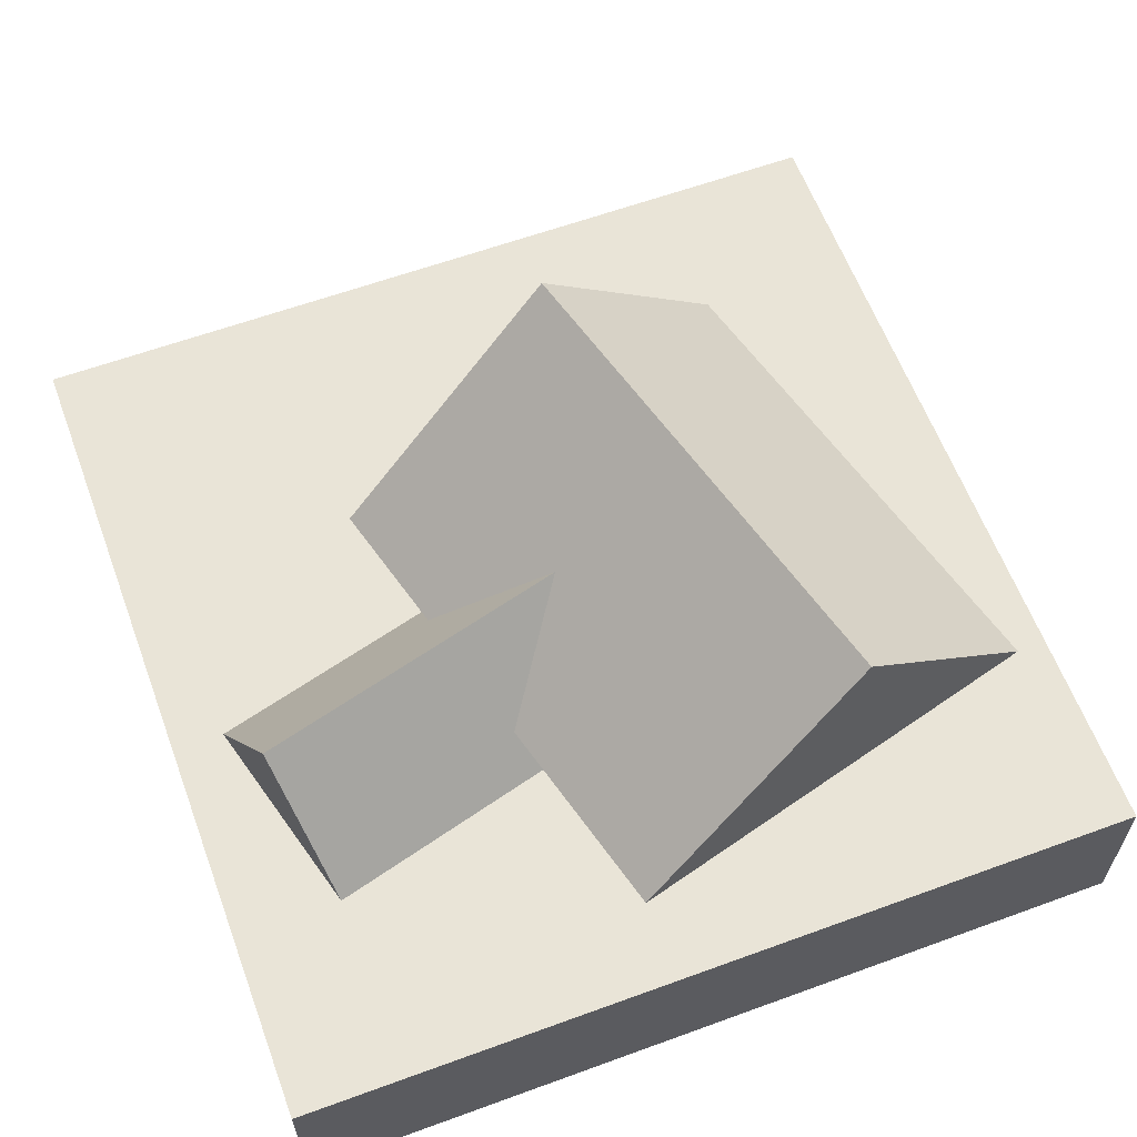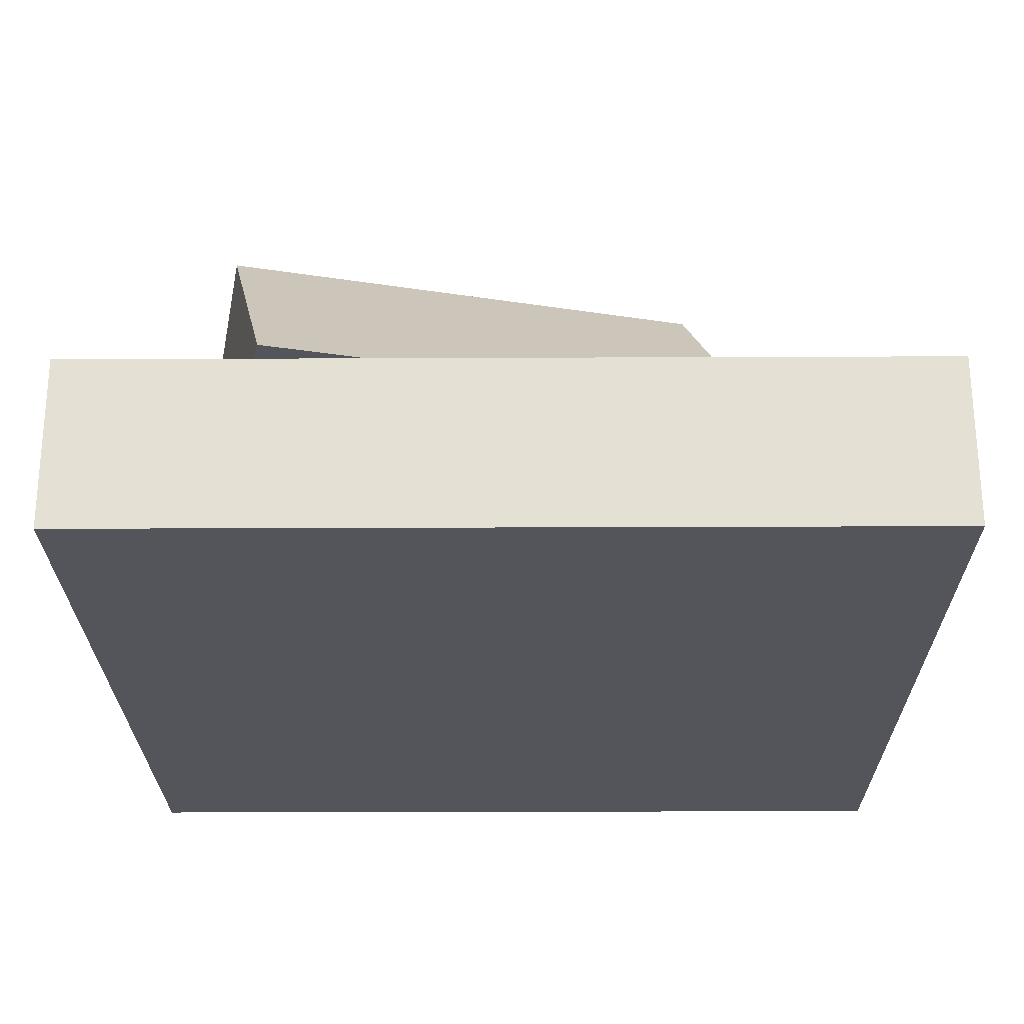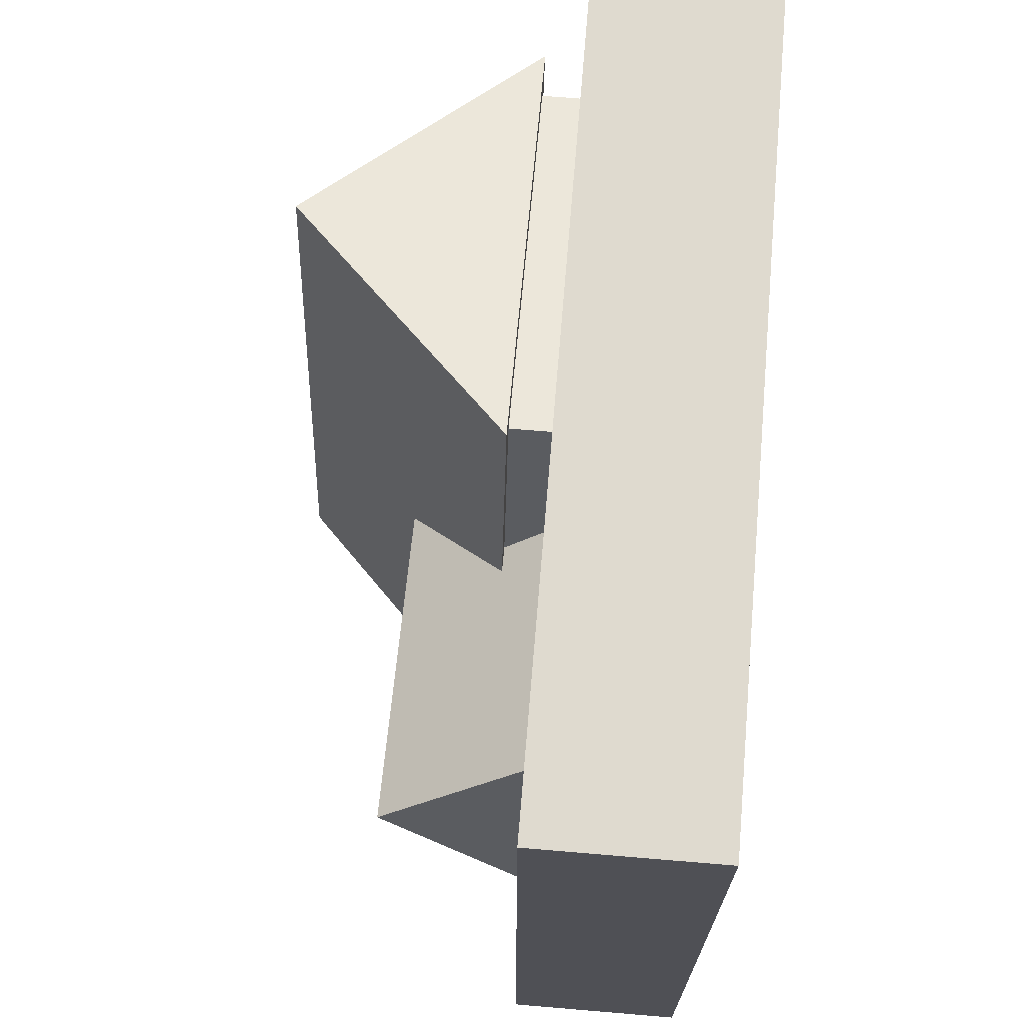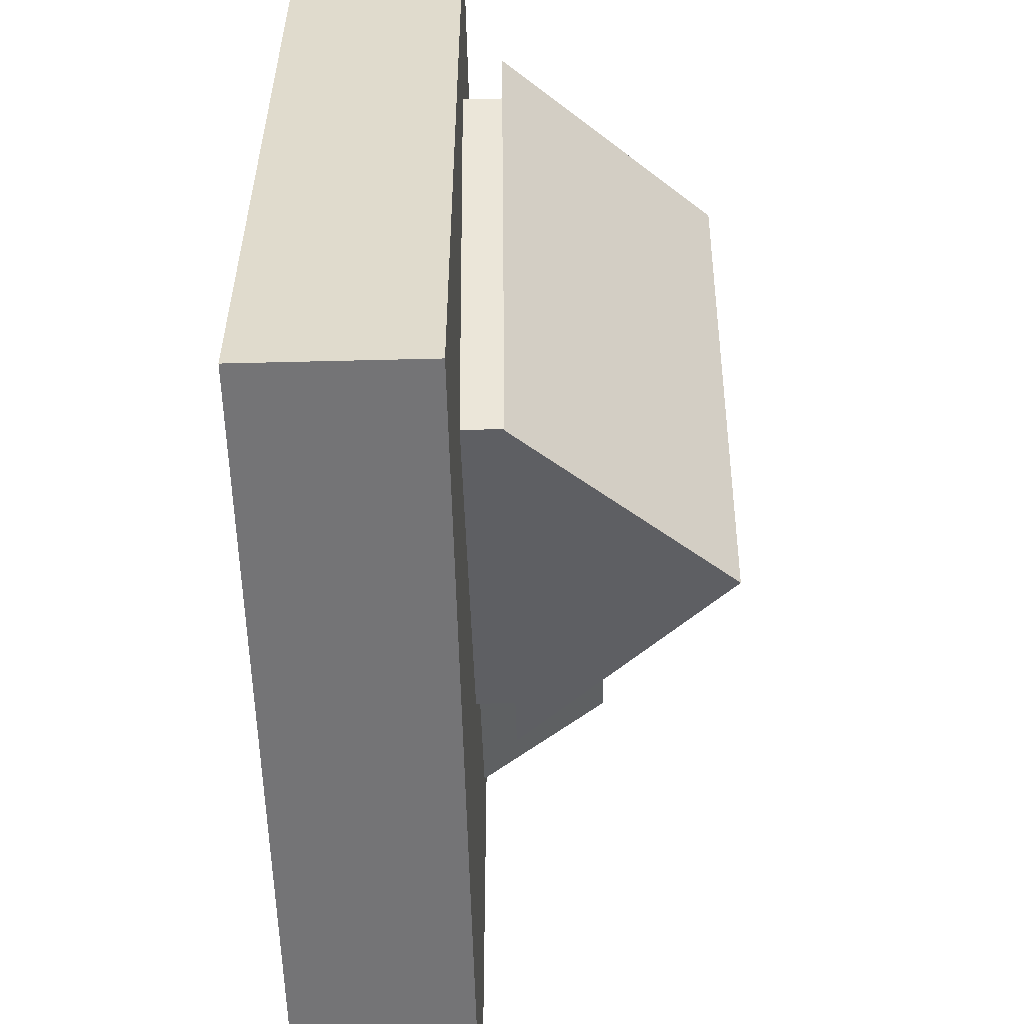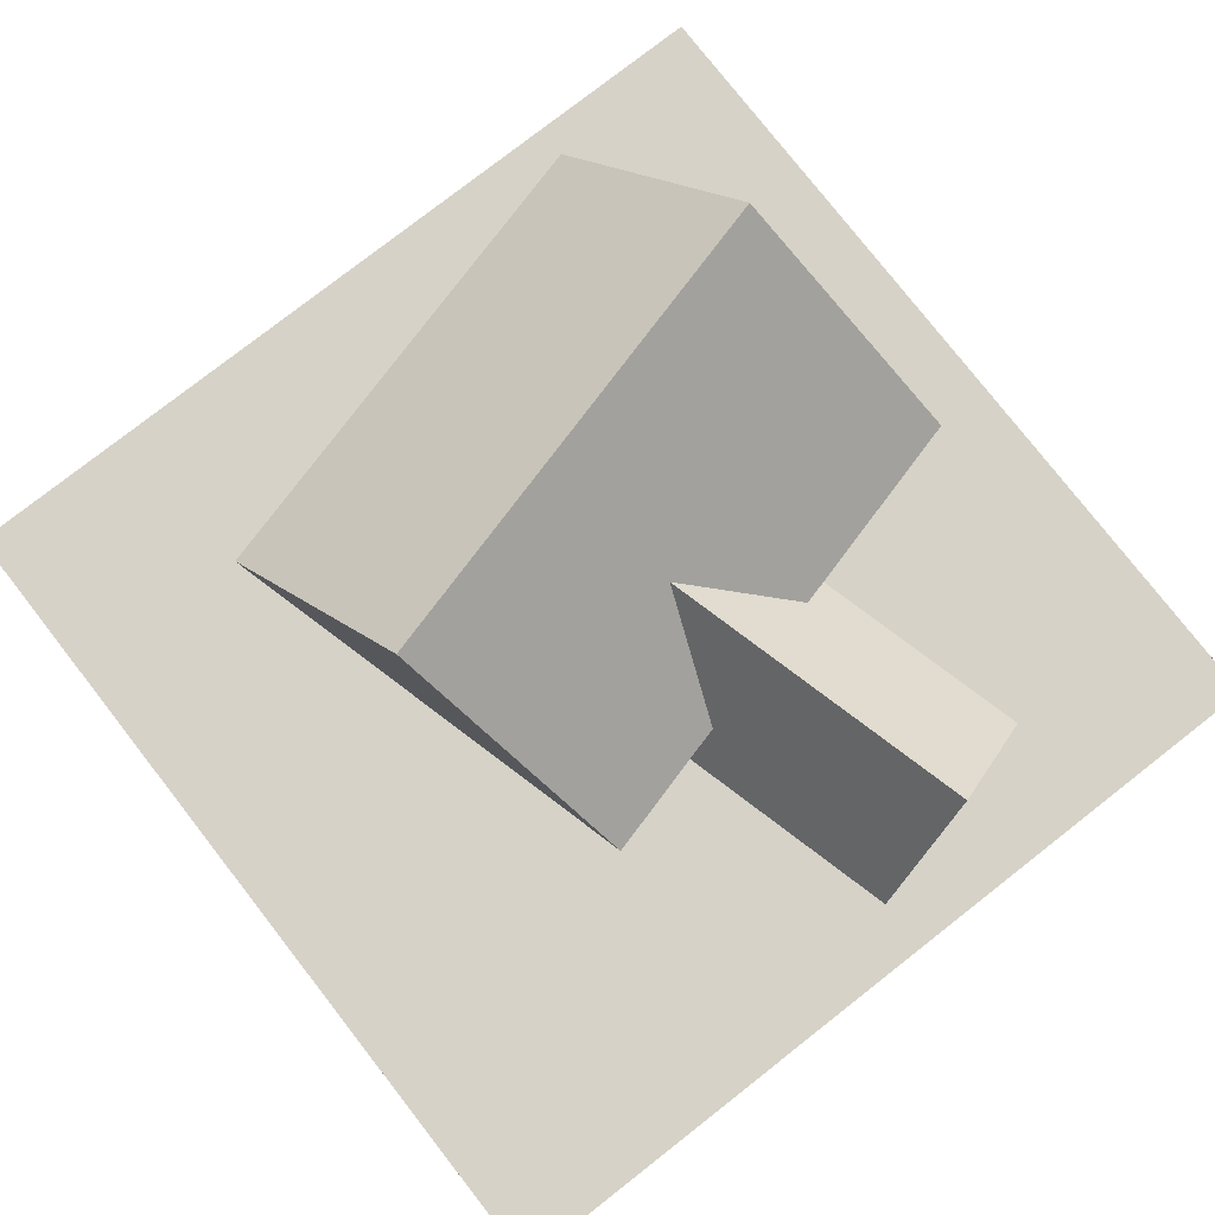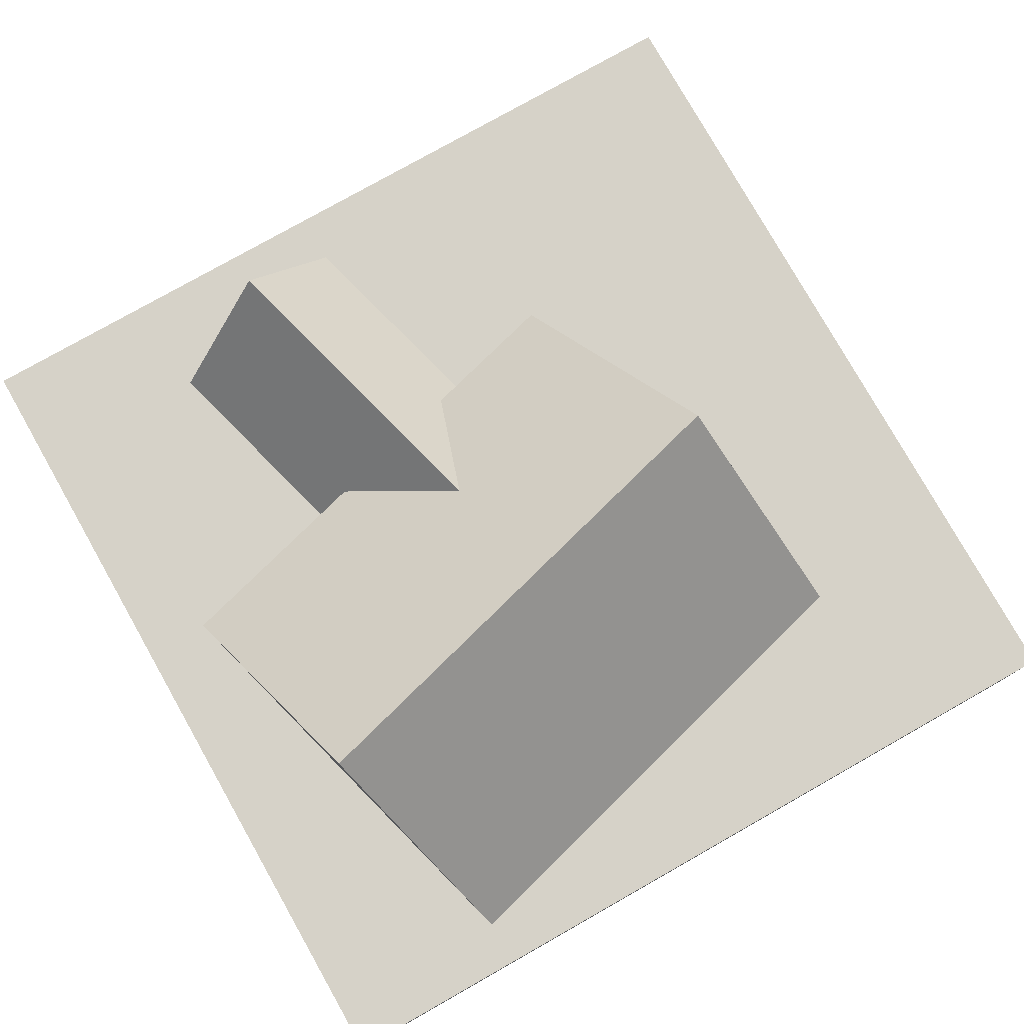
<metadata>
{"format":"obj","ext":"obj","renderer":"f3d","projection":"perspective","resolution":1024,"background":"white","views":[{"elev":61.2,"azim":-20.4,"up":"+Y"},{"elev":-24.9,"azim":90.4,"up":"+Y"},{"elev":70.6,"azim":-85.2,"up":"+Z"},{"elev":-56.3,"azim":91.5,"up":"+Z"},{"elev":78.5,"azim":-128.0,"up":"+Y"},{"elev":78.3,"azim":60.5,"up":"+Y"}]}
</metadata>
<code>
o cube
v 2 0 2
v 2 0 -2
v 2 0 2
v 2 0 -2
v -2 0 -2
v -2 0 2
v -2 0 -2
v -2 0 2
f 4 7 5 2
f 3 4 2 1
f 8 3 1 6
f 7 8 6 5
f 6 1 2 5
f 7 4 3 8
o cube
v 1.635 1 1.041
v 1.086 1 -1.011
v 1.635 0 1.041
v 1.086 0 -1.011
v -0.7256 1 -0.5261
v -0.1756 1 1.526
v -0.7256 0 -0.5261
v -0.1756 0 1.526
f 12 15 13 10
f 11 12 10 9
f 16 11 9 14
f 15 16 14 13
f 14 9 10 13
f 15 12 11 16
o cube
v -0.3859 0.8125 0.7416
v -0.5962 0.8125 -0.04318
v -0.3859 -1.11e-16 0.7416
v -0.5962 -1.11e-16 -0.04318
v -1.622 0.8125 0.2318
v -1.412 0.8125 1.017
v -1.622 -1.11e-16 0.2318
v -1.412 -1.11e-16 1.017
f 20 23 21 18
f 19 20 18 17
f 24 19 17 22
f 23 24 22 21
f 22 17 18 21
f 23 20 19 24
o cuboid
v 0.8227 2 1.388
v 0.208 2 -0.9057
v 1.789 1 1.13
v 1.174 1 -1.165
v -0.264 1 1.68
v -0.8787 1 -0.6145
f 26 25 27 28
f 28 27 29 30
f 27 25 29
f 26 28 30
f 29 25 26 30
o cuboid
v 0.1747 1.438 0.1349
v -1.636 1.438 0.6202
v 0.05294 0.8125 -0.3196
v -1.758 0.8125 0.1657
v 0.3118 0.8125 0.6463
v -1.499 0.8125 1.132
f 32 31 33 34
f 34 33 35 36
f 33 31 35
f 32 34 36
f 35 31 32 36
o cube
v 2 0.8125 2
v 2 0.8125 -2
v 2 0 2
v 2 0 -2
v -2 0.8125 -2
v -2 0.8125 2
v -2 0 -2
v -2 0 2
f 40 43 41 38
f 39 40 38 37
f 44 39 37 42
f 43 44 42 41
f 42 37 38 41
f 43 40 39 44
o cube
v -0.9375 0.25 -0.1875
v -0.9375 0.25 -0.8125
v -0.9375 0 -0.1875
v -0.9375 0 -0.8125
v -1.562 0.25 -0.8125
v -1.562 0.25 -0.1875
v -1.562 0 -0.8125
v -1.562 0 -0.1875
f 48 51 49 46
f 47 48 46 45
f 52 47 45 50
f 51 52 50 49
f 50 45 46 49
f 51 48 47 52

</code>
